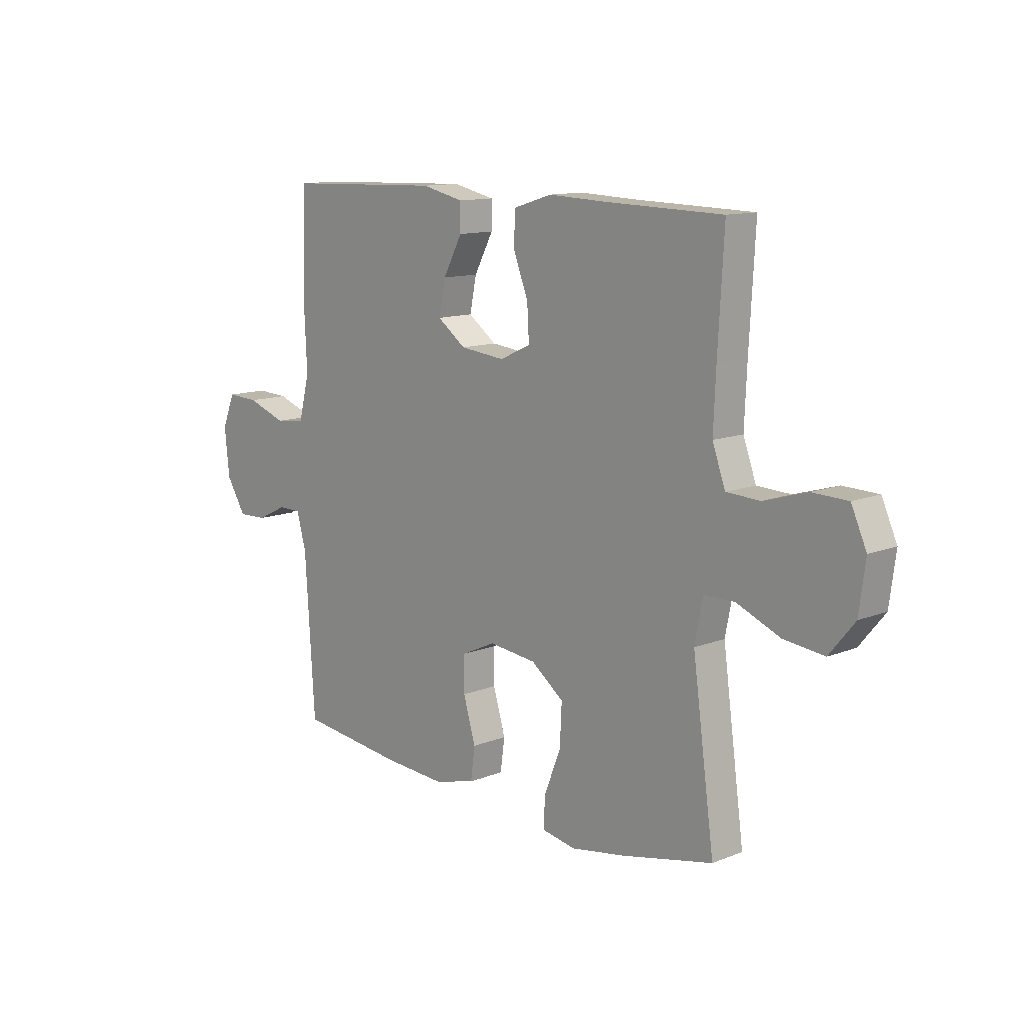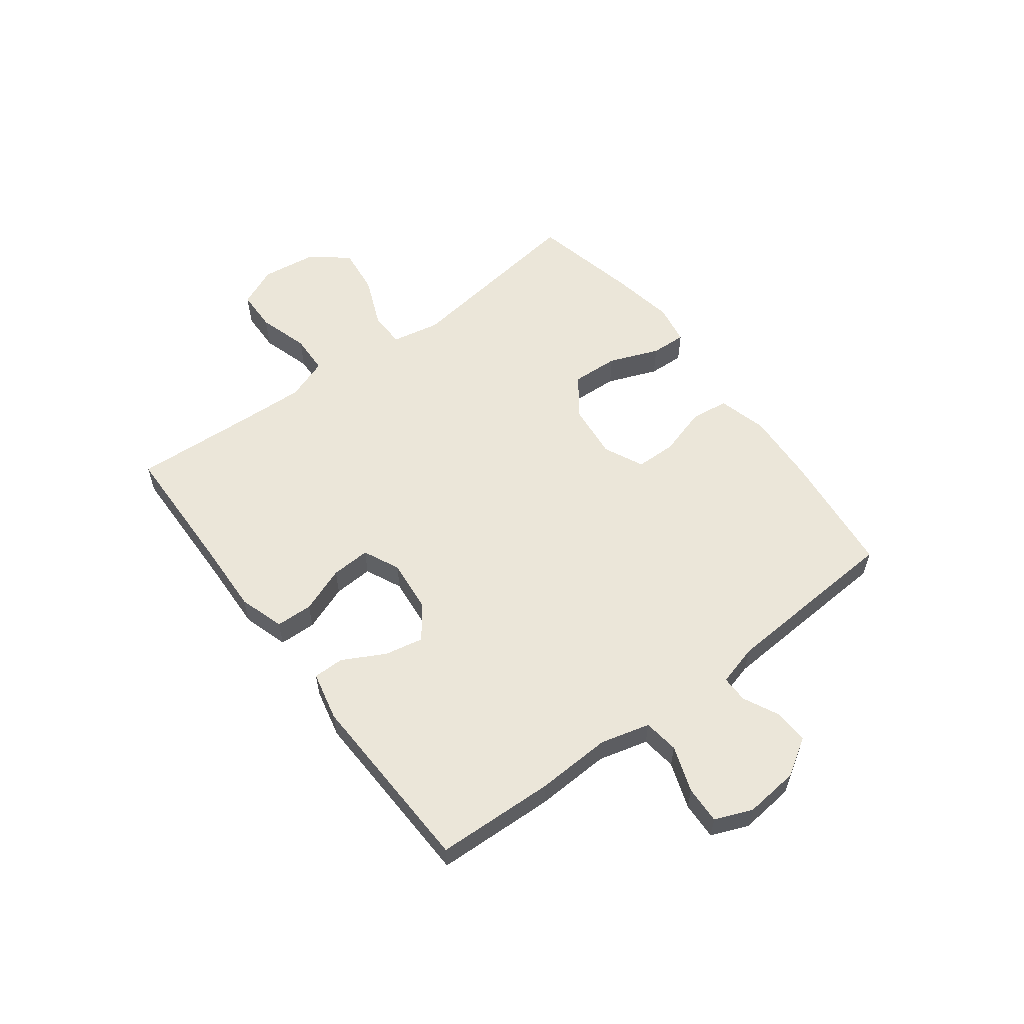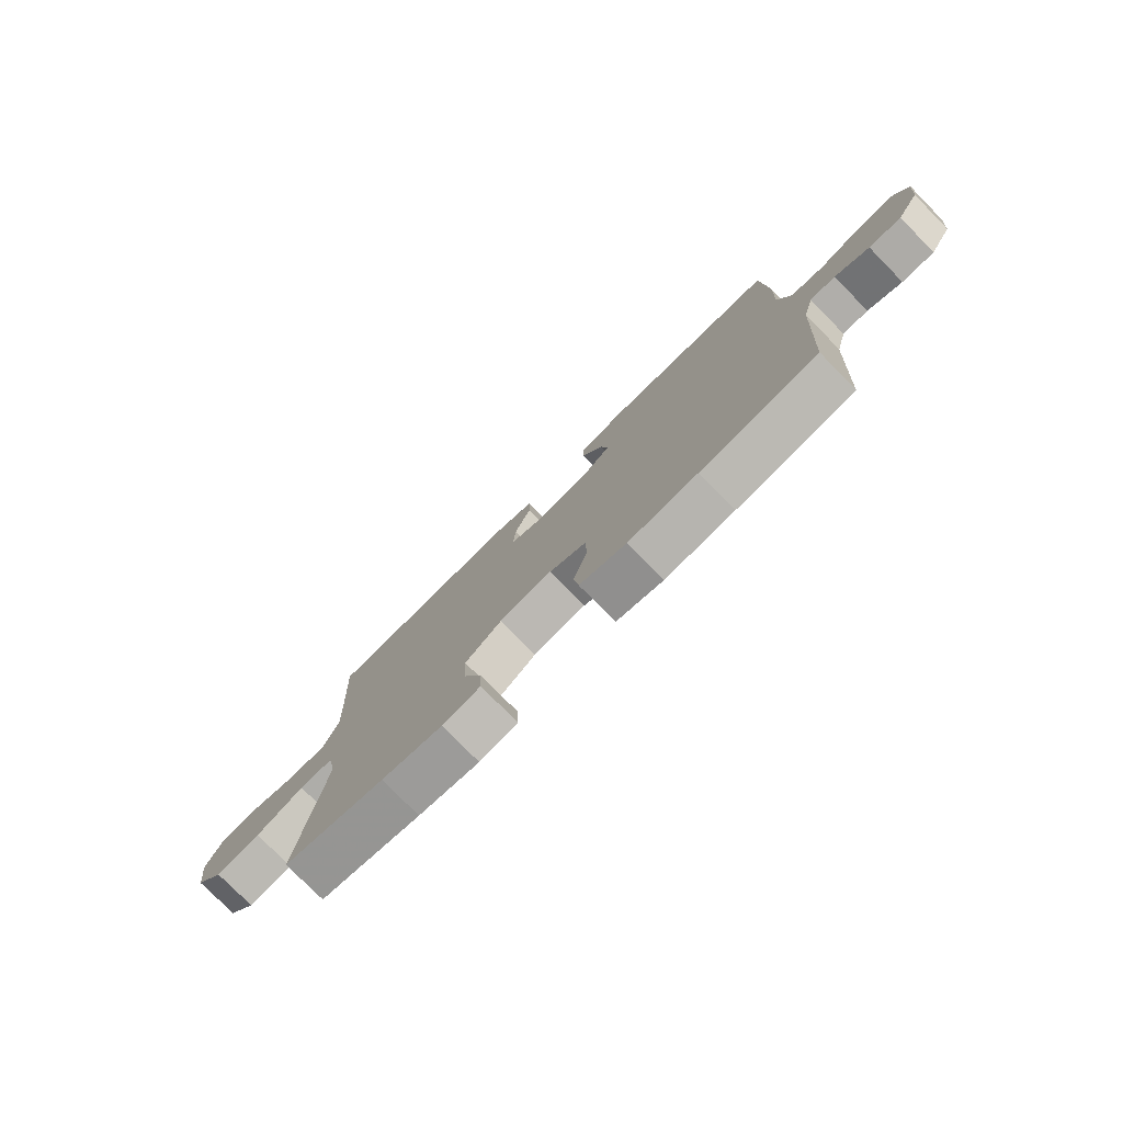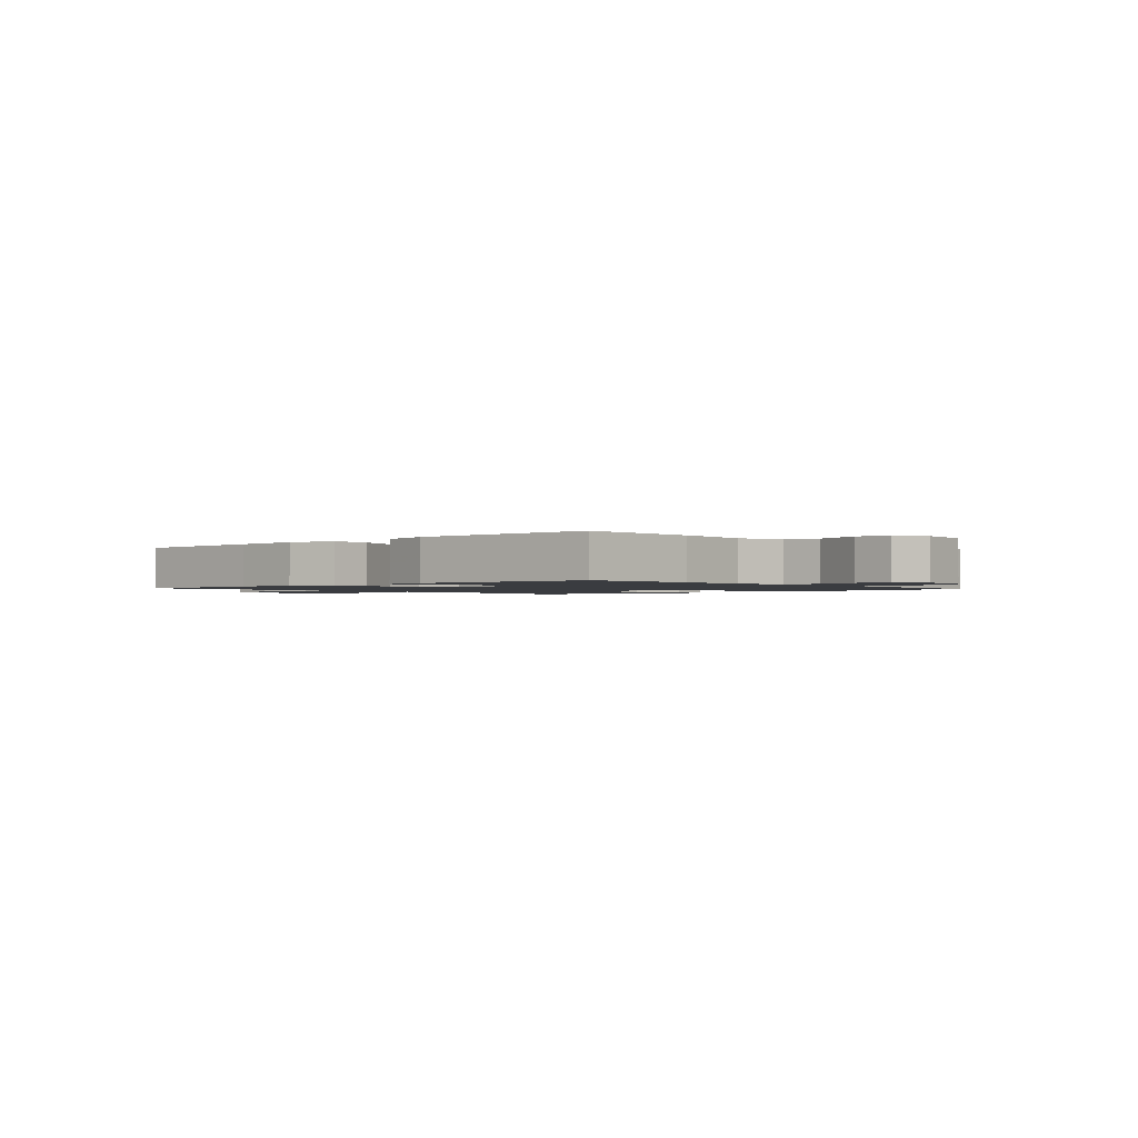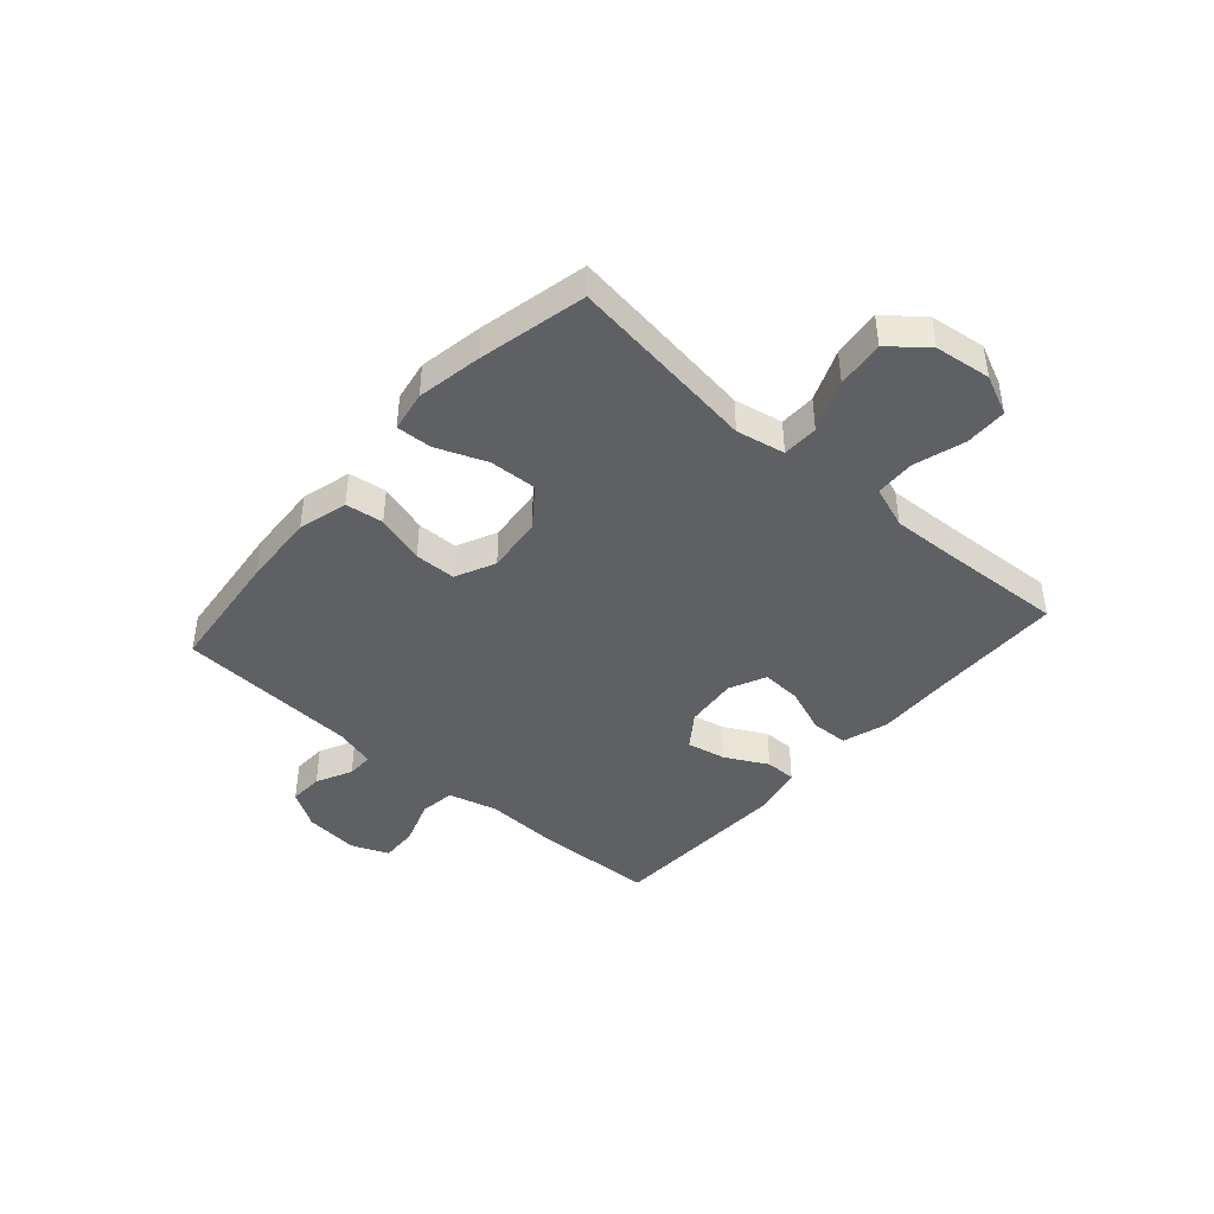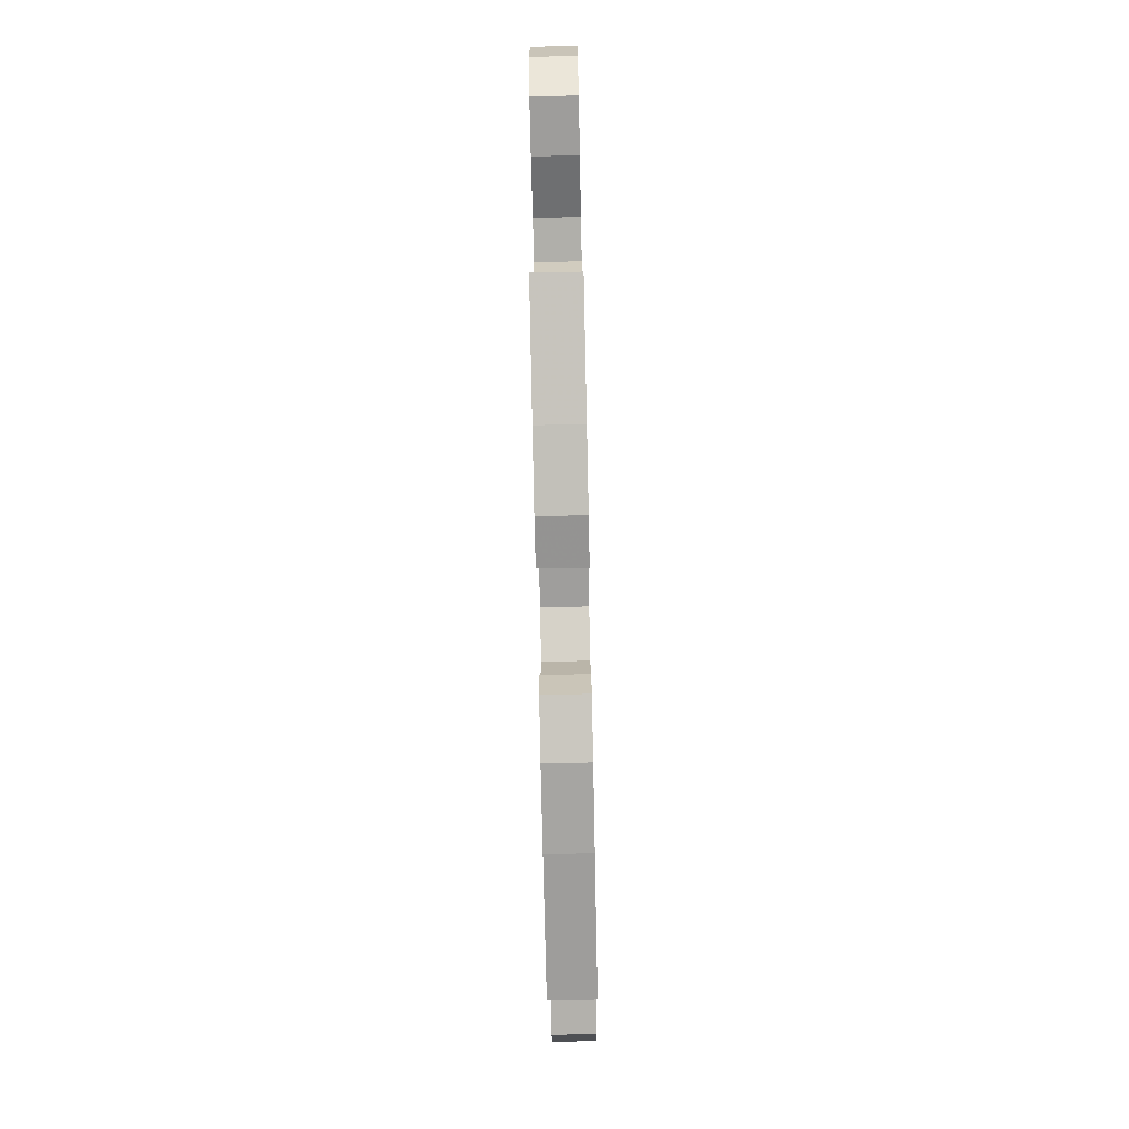
<metadata>
{"format":"obj","ext":"obj","renderer":"f3d","projection":"perspective","resolution":1024,"background":"white","views":[{"elev":12.2,"azim":-133.0,"up":"+Z"},{"elev":57.2,"azim":53.0,"up":"+Y"},{"elev":-77.9,"azim":44.6,"up":"+Z"},{"elev":-1.5,"azim":41.7,"up":"+Y"},{"elev":-42.9,"azim":-131.5,"up":"+Y"},{"elev":-77.1,"azim":-88.8,"up":"+Z"}]}
</metadata>
<code>
v 0.5 0.07 -0.5
v 0.279 0.07 -0.525
v 0.148 0.07 -0.533
v 0.06 0.07 -0.51
v 0.051 0.07 -0.443
v 0.077 0.07 -0.356
v 0.076 0.07 -0.283
v 0.005 0.07 -0.25
v -0.095 0.07 -0.261
v -0.164 0.07 -0.313
v -0.16 0.07 -0.397
v -0.125 0.07 -0.486
v -0.122 0.07 -0.549
v -0.194 0.07 -0.562
v -0.309 0.07 -0.542
v -0.5 0.07 -0.5
v -0.454 0.07 -0.162
v -0.471 0.07 -0.076
v -0.535 0.07 -0.075
v -0.626 0.07 -0.113
v -0.711 0.07 -0.123
v -0.764 0.07 -0.058
v -0.777 0.07 0.041
v -0.745 0.07 0.112
v -0.671 0.07 0.114
v -0.581 0.07 0.087
v -0.51 0.07 0.09
v -0.483 0.07 0.165
v -0.488 0.07 0.282
v -0.5 0.07 0.5
v -0.255 0.07 0.506
v -0.132 0.07 0.511
v -0.051 0.07 0.486
v -0.049 0.07 0.42
v -0.08 0.07 0.338
v -0.084 0.07 0.268
v -0.019 0.07 0.238
v 0.075 0.07 0.248
v 0.135 0.07 0.292
v 0.121 0.07 0.361
v 0.081 0.07 0.436
v 0.081 0.07 0.491
v 0.169 0.07 0.511
v 0.5 0.07 0.5
v 0.508 0.07 0.289
v 0.502 0.07 0.155
v 0.525 0.07 0.067
v 0.588 0.07 0.059
v 0.67 0.07 0.088
v 0.737 0.07 0.091
v 0.764 0.07 0.025
v 0.754 0.07 -0.072
v 0.713 0.07 -0.138
v 0.652 0.07 -0.136
v 0.588 0.07 -0.105
v 0.54 0.07 -0.105
v 0.52 0.07 -0.178
v 0.5 0 -0.5
v 0.279 0 -0.525
v 0.148 0 -0.533
v 0.06 0 -0.51
v 0.051 0 -0.443
v 0.077 0 -0.356
v 0.076 0 -0.283
v 0.005 0 -0.25
v -0.095 0 -0.261
v -0.164 0 -0.313
v -0.16 0 -0.397
v -0.125 0 -0.486
v -0.122 0 -0.549
v -0.194 0 -0.562
v -0.309 0 -0.542
v -0.5 0 -0.5
v -0.454 0 -0.162
v -0.471 0 -0.076
v -0.535 0 -0.075
v -0.626 0 -0.113
v -0.711 0 -0.123
v -0.764 0 -0.058
v -0.777 0 0.041
v -0.745 0 0.112
v -0.671 0 0.114
v -0.581 0 0.087
v -0.51 0 0.09
v -0.483 0 0.165
v -0.488 0 0.282
v -0.5 0 0.5
v -0.255 0 0.506
v -0.132 0 0.511
v -0.051 0 0.486
v -0.049 0 0.42
v -0.08 0 0.338
v -0.084 0 0.268
v -0.019 0 0.238
v 0.075 0 0.248
v 0.135 0 0.292
v 0.121 0 0.361
v 0.081 0 0.436
v 0.081 0 0.491
v 0.169 0 0.511
v 0.5 0 0.5
v 0.508 0 0.289
v 0.502 0 0.155
v 0.525 0 0.067
v 0.588 0 0.059
v 0.67 0 0.088
v 0.737 0 0.091
v 0.764 0 0.025
v 0.754 0 -0.072
v 0.713 0 -0.138
v 0.652 0 -0.136
v 0.588 0 -0.105
v 0.54 0 -0.105
v 0.52 0 -0.178
f 53 54 55
f 52 53 55
f 51 52 55
f 50 51 55
f 49 50 55
f 48 49 55
f 47 48 55 56
f 46 47 56 57
f 44 45 46
f 43 44 46
f 42 43 46
f 41 42 46
f 40 41 46
f 46 57 1
f 40 46 1
f 39 40 1
f 33 34 35
f 32 33 35
f 31 32 35
f 31 35 36
f 30 31 36
f 29 30 36
f 28 29 36 37
f 24 25 26
f 23 24 26
f 22 23 26
f 21 22 26
f 20 21 26
f 19 20 26
f 18 19 26 27
f 15 16 17
f 14 15 17
f 13 14 17
f 12 13 17
f 11 12 17
f 10 11 17 18
f 28 37 38
f 27 28 38
f 18 27 38
f 10 18 38
f 9 10 38
f 4 5 6
f 3 4 6
f 2 3 6 7
f 39 1 2 7
f 8 9 38 39
f 7 8 39
f 112 111 110
f 112 110 109
f 112 109 108
f 112 108 107
f 112 107 106
f 112 106 105
f 113 112 105 104
f 114 113 104 103
f 103 102 101
f 103 101 100
f 103 100 99
f 103 99 98
f 103 98 97
f 58 114 103
f 58 103 97
f 58 97 96
f 92 91 90
f 92 90 89
f 92 89 88
f 93 92 88
f 93 88 87
f 93 87 86
f 94 93 86 85
f 83 82 81
f 83 81 80
f 83 80 79
f 83 79 78
f 83 78 77
f 83 77 76
f 84 83 76 75
f 74 73 72
f 74 72 71
f 74 71 70
f 74 70 69
f 74 69 68
f 75 74 68 67
f 95 94 85
f 95 85 84
f 95 84 75
f 95 75 67
f 95 67 66
f 63 62 61
f 63 61 60
f 64 63 60 59
f 64 59 58 96
f 96 95 66 65
f 96 65 64
f 1 58 59 2
f 2 59 60 3
f 3 60 61 4
f 4 61 62 5
f 5 62 63 6
f 6 63 64 7
f 7 64 65 8
f 8 65 66 9
f 9 66 67 10
f 10 67 68 11
f 11 68 69 12
f 12 69 70 13
f 13 70 71 14
f 14 71 72 15
f 15 72 73 16
f 16 73 74 17
f 17 74 75 18
f 18 75 76 19
f 19 76 77 20
f 20 77 78 21
f 21 78 79 22
f 22 79 80 23
f 23 80 81 24
f 24 81 82 25
f 25 82 83 26
f 26 83 84 27
f 27 84 85 28
f 28 85 86 29
f 29 86 87 30
f 30 87 88 31
f 31 88 89 32
f 32 89 90 33
f 33 90 91 34
f 34 91 92 35
f 35 92 93 36
f 36 93 94 37
f 37 94 95 38
f 38 95 96 39
f 39 96 97 40
f 40 97 98 41
f 41 98 99 42
f 42 99 100 43
f 43 100 101 44
f 44 101 102 45
f 45 102 103 46
f 46 103 104 47
f 47 104 105 48
f 48 105 106 49
f 49 106 107 50
f 50 107 108 51
f 51 108 109 52
f 52 109 110 53
f 53 110 111 54
f 54 111 112 55
f 55 112 113 56
f 56 113 114 57
f 57 114 58 1

</code>
